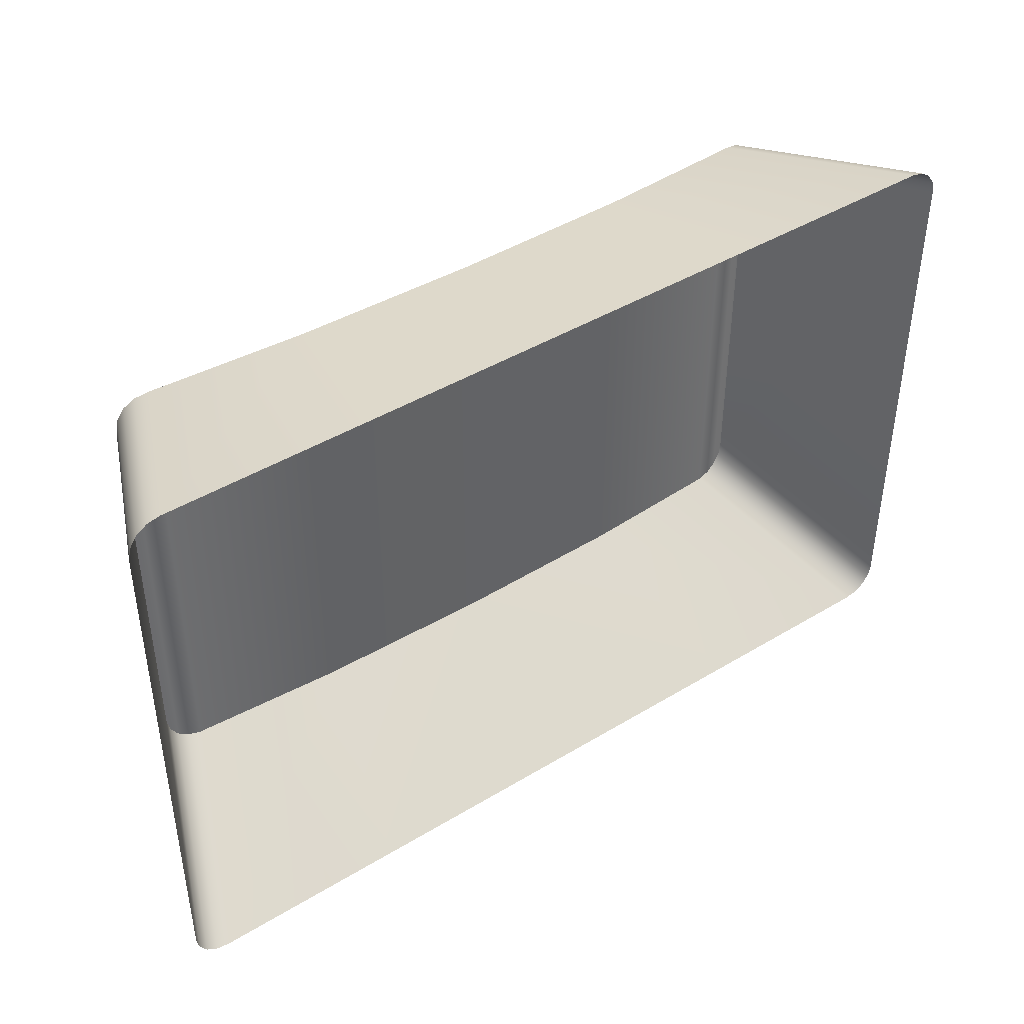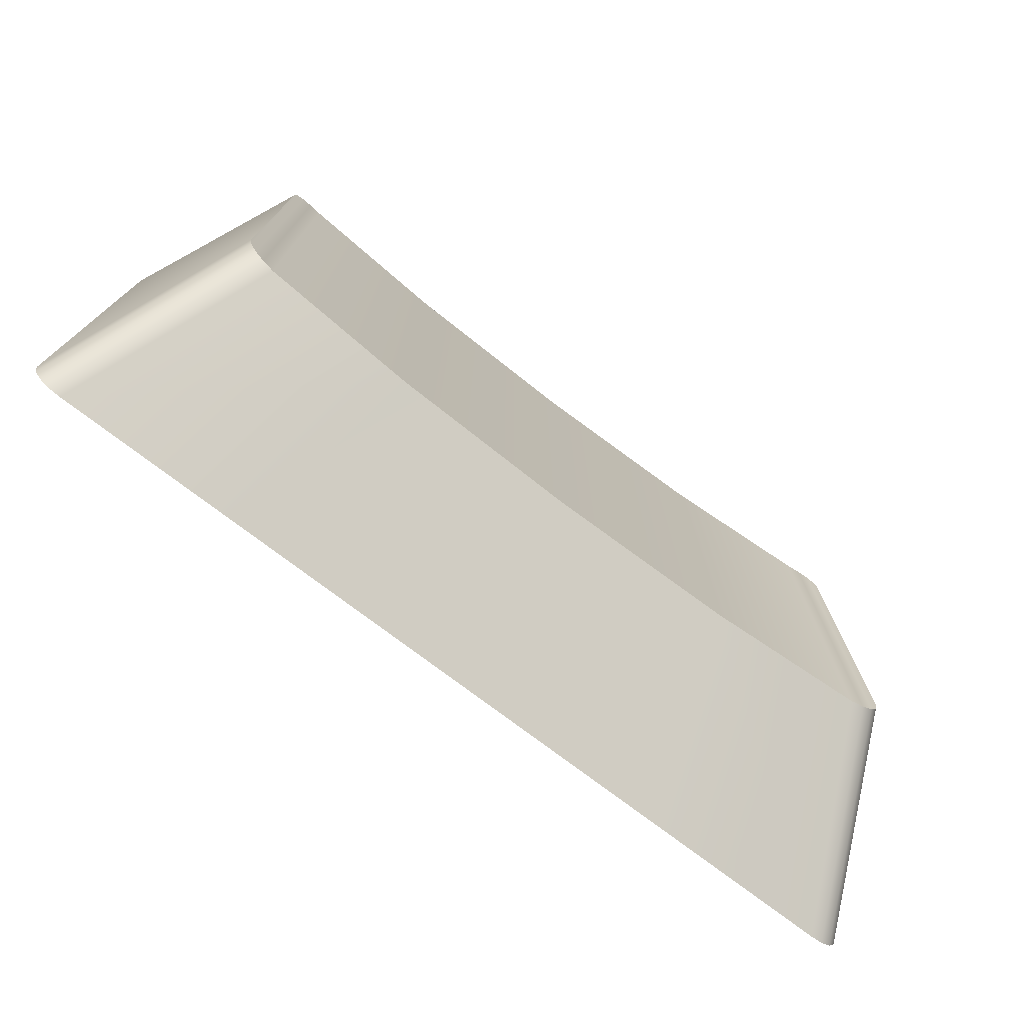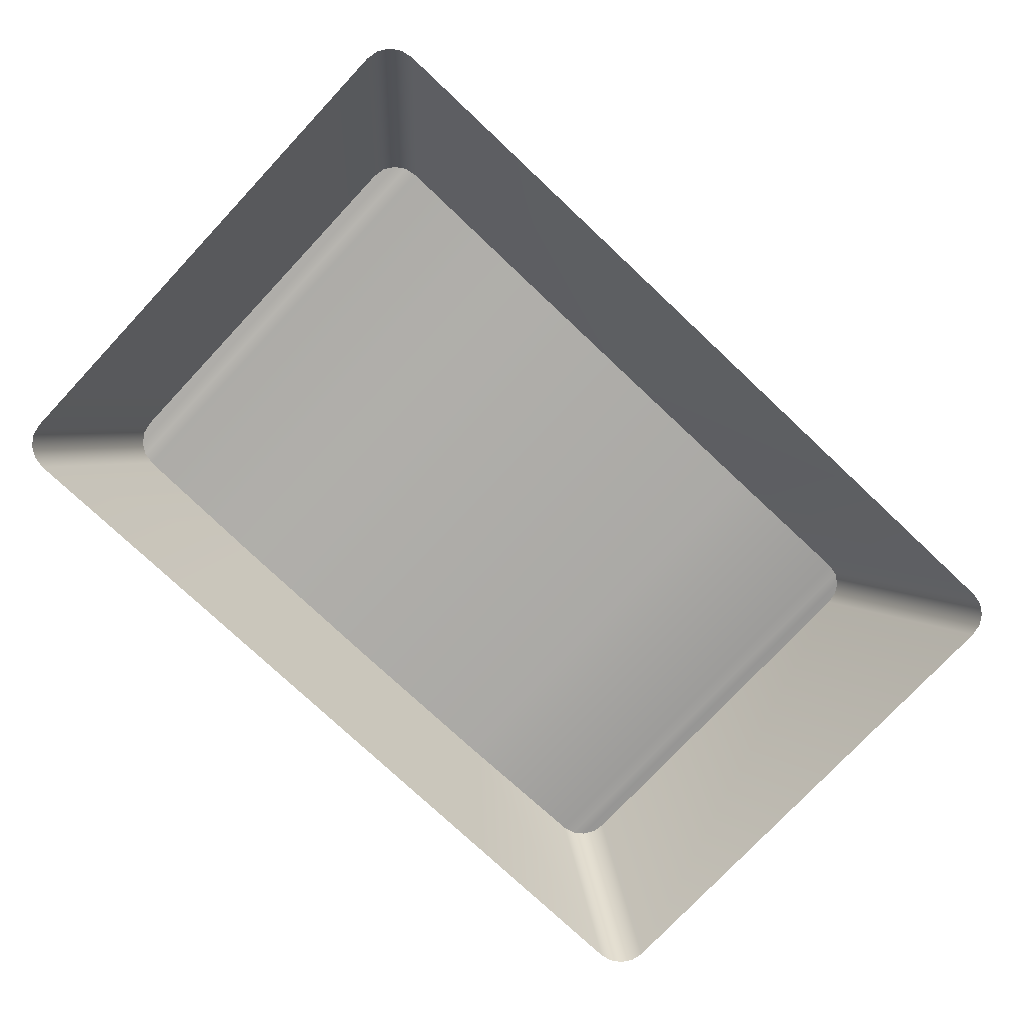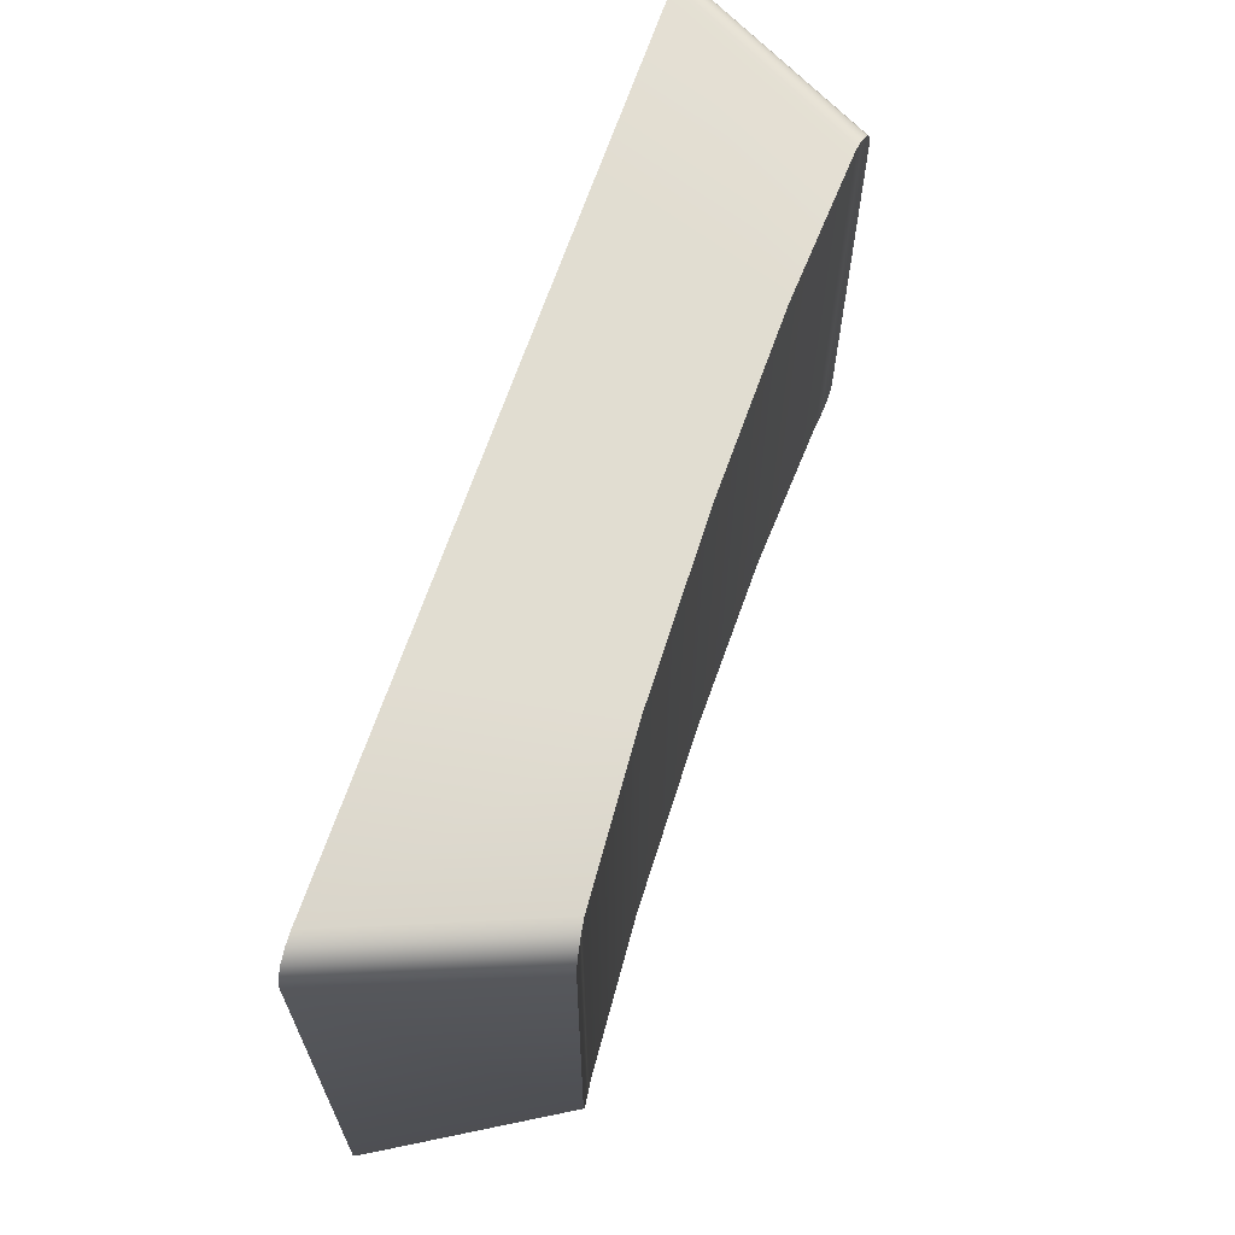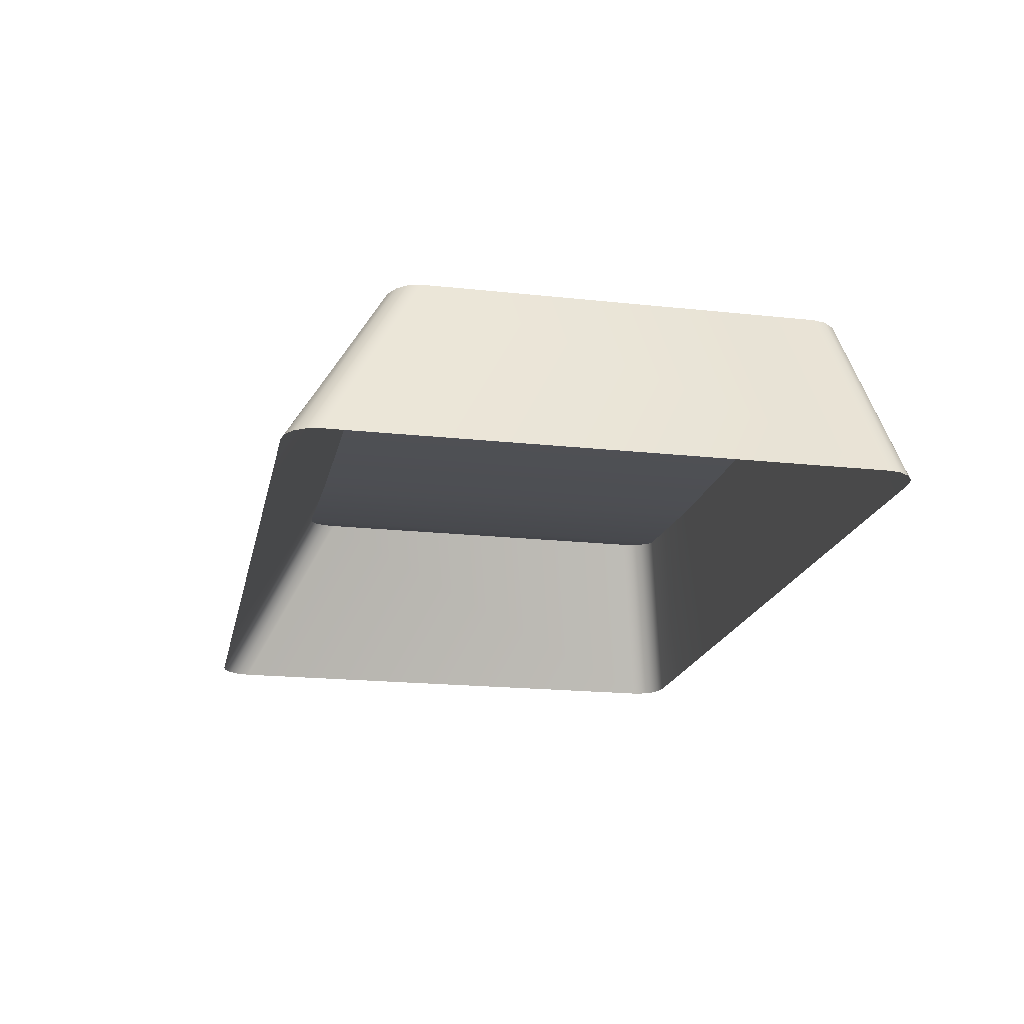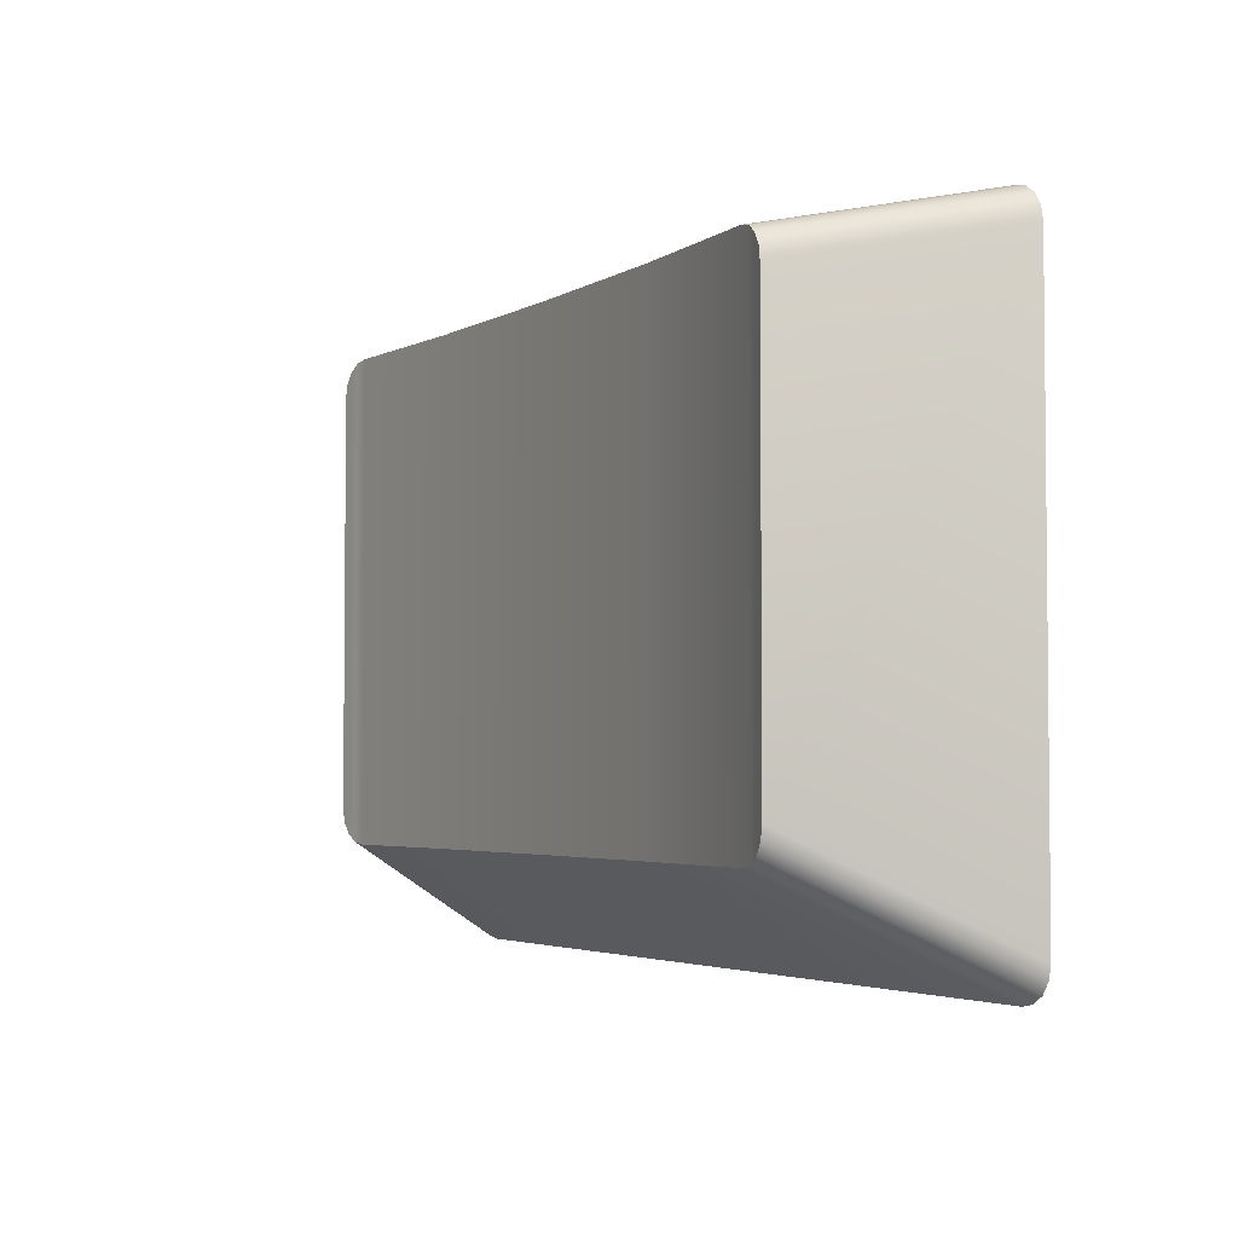
<metadata>
{"format":"obj","ext":"obj","renderer":"f3d","projection":"perspective","resolution":1024,"background":"white","views":[{"elev":43.1,"azim":-35.7,"up":"+Z"},{"elev":-75.4,"azim":142.7,"up":"+Z"},{"elev":-76.9,"azim":136.8,"up":"+Y"},{"elev":65.5,"azim":108.5,"up":"+Z"},{"elev":-19.0,"azim":-101.7,"up":"+Y"},{"elev":-3.5,"azim":-119.3,"up":"+Z"}]}
</metadata>
<code>
g Tastiera.032
v -1.029 0.1685 -0.5242
v -1.283 0.1685 -0.5242
v -1.156 0.2651 -0.5429
v -1.156 0.2651 -0.5429
v -1.283 0.1685 -0.5242
v -1.26 0.2669 -0.5429
v -1.26 0.2669 -0.805
v -1.283 0.1685 -0.8611
v -1.156 0.2651 -0.805
v -1.156 0.2651 -0.805
v -1.283 0.1685 -0.8611
v -1.029 0.1685 -0.8611
v -1.052 0.2669 -0.5429
v -1.029 0.1685 -0.5242
v -1.156 0.2651 -0.5429
v -1.156 0.2651 -0.805
v -1.029 0.1685 -0.8611
v -1.052 0.2669 -0.805
v -1.367 0.275 -0.7862
v -1.365 0.2747 -0.5544
v -1.367 0.275 -0.5616
v -1.365 0.2747 -0.7934
v -1.361 0.2741 -0.7995
v -1.361 0.2741 -0.5483
v -1.355 0.2732 -0.8035
v -1.355 0.2732 -0.5443
v -1.348 0.2722 -0.805
v -1.348 0.2722 -0.5429
v -1.26 0.2669 -0.5429
v -1.26 0.2669 -0.805
v -1.156 0.2651 -0.805
v -1.156 0.2651 -0.5429
v -1.052 0.2669 -0.805
v -1.052 0.2669 -0.5429
v -0.9641 0.2722 -0.805
v -0.9641 0.2722 -0.5429
v -0.9569 0.2732 -0.5443
v -0.9569 0.2732 -0.8035
v -0.9508 0.2741 -0.5483
v -0.9508 0.2741 -0.7995
v -0.9468 0.2747 -0.5544
v -0.9468 0.2747 -0.7934
v -0.9453 0.275 -0.5616
v -0.9453 0.275 -0.7862
v -1.26 0.2669 -0.5429
v -1.283 0.1685 -0.5242
v -1.395 0.1685 -0.5242
v -1.348 0.2722 -0.5429
v -0.9173 0.1685 -0.5242
v -1.029 0.1685 -0.5242
v -1.052 0.2669 -0.5429
v -0.9641 0.2722 -0.5429
v -1.395 0.1685 -0.8611
v -1.283 0.1685 -0.8611
v -1.26 0.2669 -0.805
v -1.348 0.2722 -0.805
v -1.052 0.2669 -0.805
v -1.029 0.1685 -0.8611
v -0.9173 0.1685 -0.8611
v -0.9641 0.2722 -0.805
v -0.9508 0.2741 -0.7995
v -0.904 0.1685 -0.8556
v -0.9 0.1685 -0.8496
v -0.9468 0.2747 -0.7934
v -0.9569 0.2732 -0.8035
v -0.9101 0.1685 -0.8597
v -0.904 0.1685 -0.8556
v -0.9508 0.2741 -0.7995
v -0.9641 0.2722 -0.805
v -0.9173 0.1685 -0.8611
v -0.9101 0.1685 -0.8597
v -0.9569 0.2732 -0.8035
v -1.402 0.1685 -0.8597
v -1.395 0.1685 -0.8611
v -1.348 0.2722 -0.805
v -1.355 0.2732 -0.8035
v -1.408 0.1685 -0.8556
v -1.402 0.1685 -0.8597
v -1.355 0.2732 -0.8035
v -1.361 0.2741 -0.7995
v -1.412 0.1685 -0.8496
v -1.408 0.1685 -0.8556
v -1.361 0.2741 -0.7995
v -1.365 0.2747 -0.7934
v -1.413 0.1685 -0.8424
v -1.412 0.1685 -0.8496
v -1.365 0.2747 -0.7934
v -1.367 0.275 -0.7862
v -1.413 0.1685 -0.5429
v -1.413 0.1685 -0.8424
v -1.367 0.275 -0.7862
v -1.367 0.275 -0.5616
v -1.412 0.1685 -0.5357
v -1.413 0.1685 -0.5429
v -1.367 0.275 -0.5616
v -1.365 0.2747 -0.5544
v -1.408 0.1685 -0.5296
v -1.412 0.1685 -0.5357
v -1.365 0.2747 -0.5544
v -1.361 0.2741 -0.5483
v -1.402 0.1685 -0.5256
v -1.408 0.1685 -0.5296
v -1.361 0.2741 -0.5483
v -1.355 0.2732 -0.5443
v -1.395 0.1685 -0.5242
v -1.402 0.1685 -0.5256
v -1.355 0.2732 -0.5443
v -1.348 0.2722 -0.5429
v -0.9569 0.2732 -0.5443
v -0.9101 0.1685 -0.5256
v -0.9173 0.1685 -0.5242
v -0.9641 0.2722 -0.5429
v -0.9508 0.2741 -0.5483
v -0.904 0.1685 -0.5296
v -0.9101 0.1685 -0.5256
v -0.9569 0.2732 -0.5443
v -0.9468 0.2747 -0.5544
v -0.9 0.1685 -0.5357
v -0.904 0.1685 -0.5296
v -0.9508 0.2741 -0.5483
v -0.9453 0.275 -0.5616
v -0.8986 0.1685 -0.5429
v -0.9 0.1685 -0.5357
v -0.9468 0.2747 -0.5544
v -0.9453 0.275 -0.7862
v -0.8986 0.1685 -0.8424
v -0.8986 0.1685 -0.5429
v -0.9453 0.275 -0.5616
v -0.9468 0.2747 -0.7934
v -0.9 0.1685 -0.8496
v -0.8986 0.1685 -0.8424
v -0.9453 0.275 -0.7862
g Tastiera.032_0
f 3 2 1
f 6 5 4
f 9 8 7
f 12 11 10
f 15 14 13
f 18 17 16
f 21 20 19
f 20 22 19
f 22 20 23
f 20 24 23
f 23 24 25
f 24 26 25
f 25 26 27
f 26 28 27
f 27 28 29
f 30 27 29
f 31 30 29
f 32 31 29
f 33 31 32
f 34 33 32
f 33 34 35
f 34 36 35
f 35 36 37
f 38 35 37
f 38 37 39
f 40 38 39
f 40 39 41
f 42 40 41
f 41 43 42
f 43 44 42
f 47 46 45
f 48 47 45
f 51 50 49
f 52 51 49
f 55 54 53
f 56 55 53
f 59 58 57
f 60 59 57
f 63 62 61
f 64 63 61
f 67 66 65
f 68 67 65
f 71 70 69
f 72 71 69
f 75 74 73
f 76 75 73
f 79 78 77
f 80 79 77
f 83 82 81
f 84 83 81
f 87 86 85
f 88 87 85
f 91 90 89
f 92 91 89
f 95 94 93
f 96 95 93
f 99 98 97
f 100 99 97
f 103 102 101
f 104 103 101
f 107 106 105
f 108 107 105
f 111 110 109
f 112 111 109
f 115 114 113
f 116 115 113
f 119 118 117
f 120 119 117
f 123 122 121
f 124 123 121
f 127 126 125
f 128 127 125
f 131 130 129
f 132 131 129

</code>
